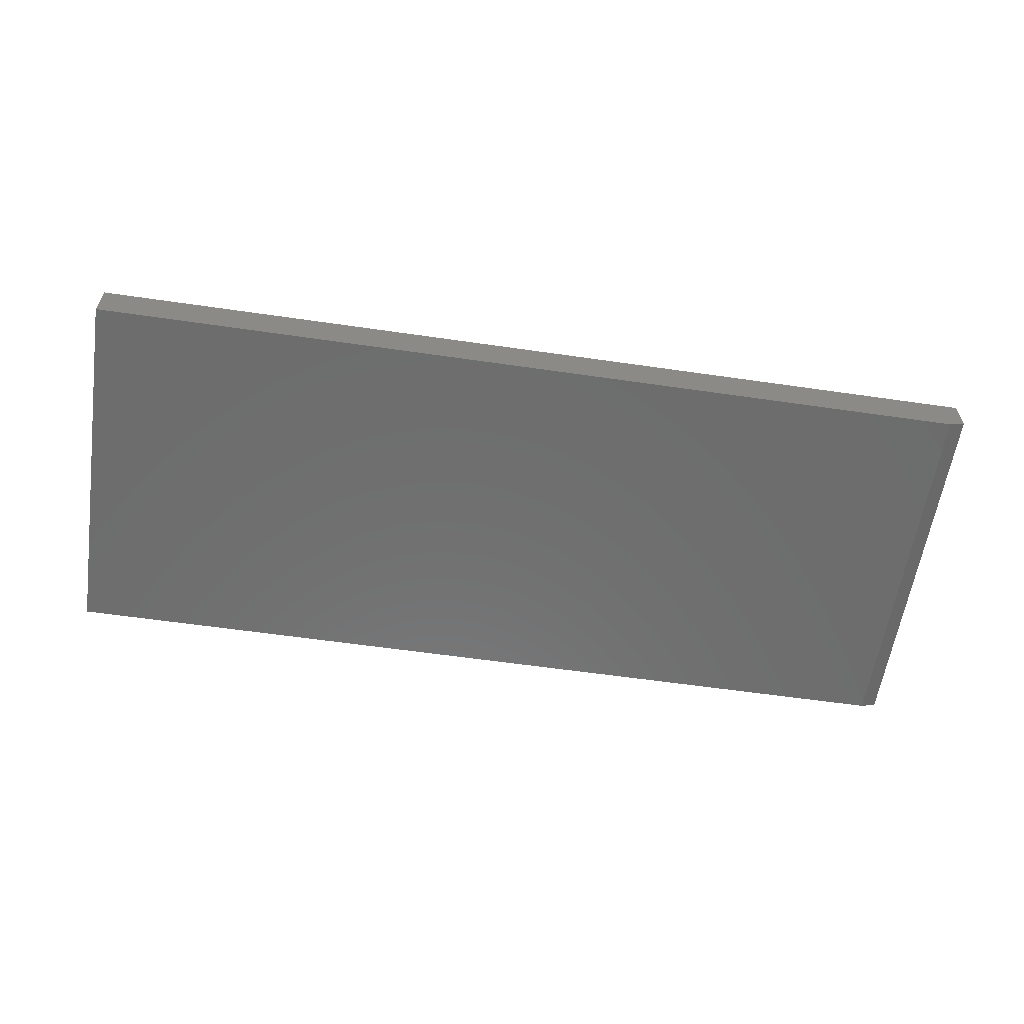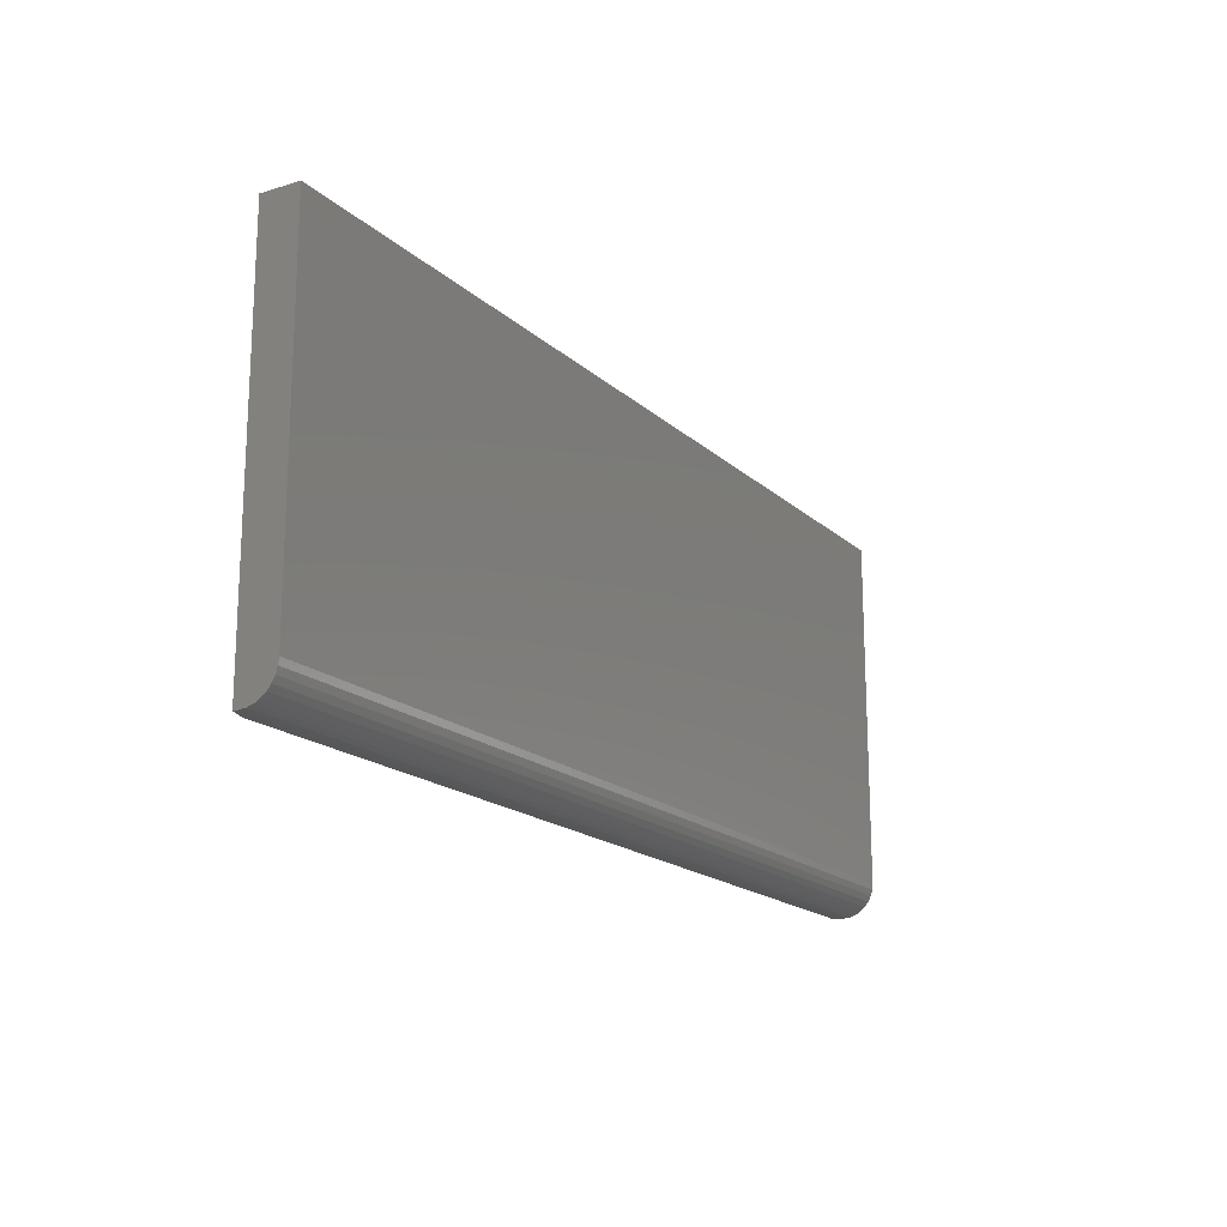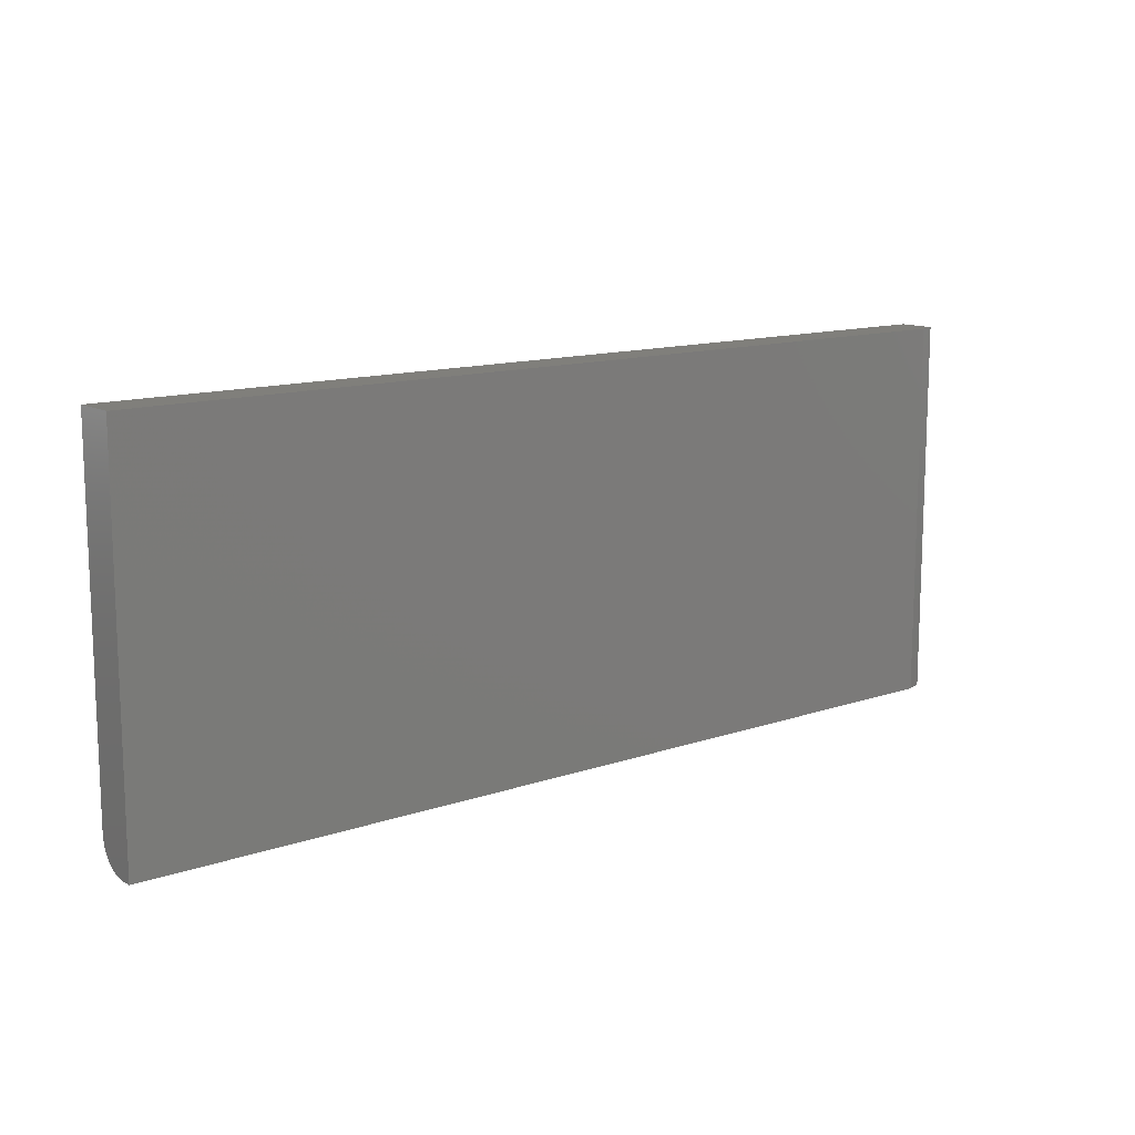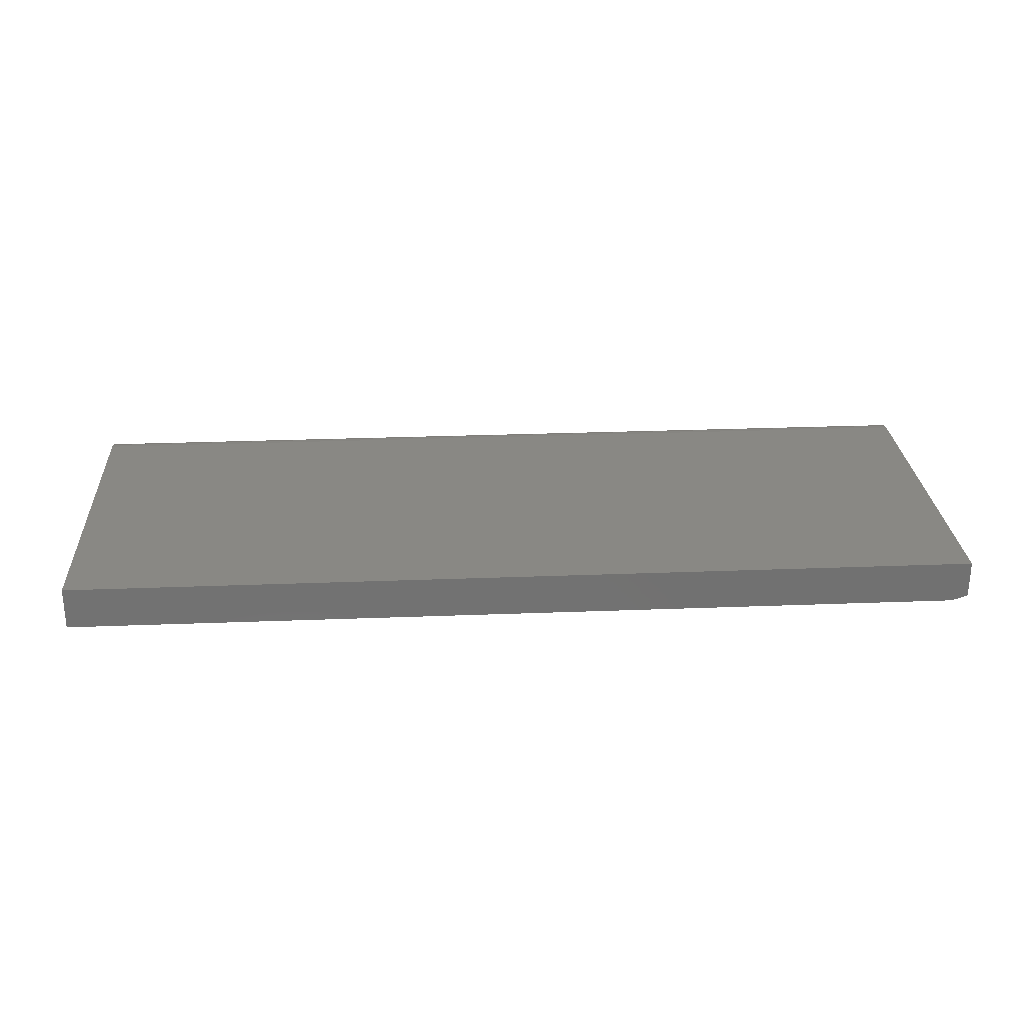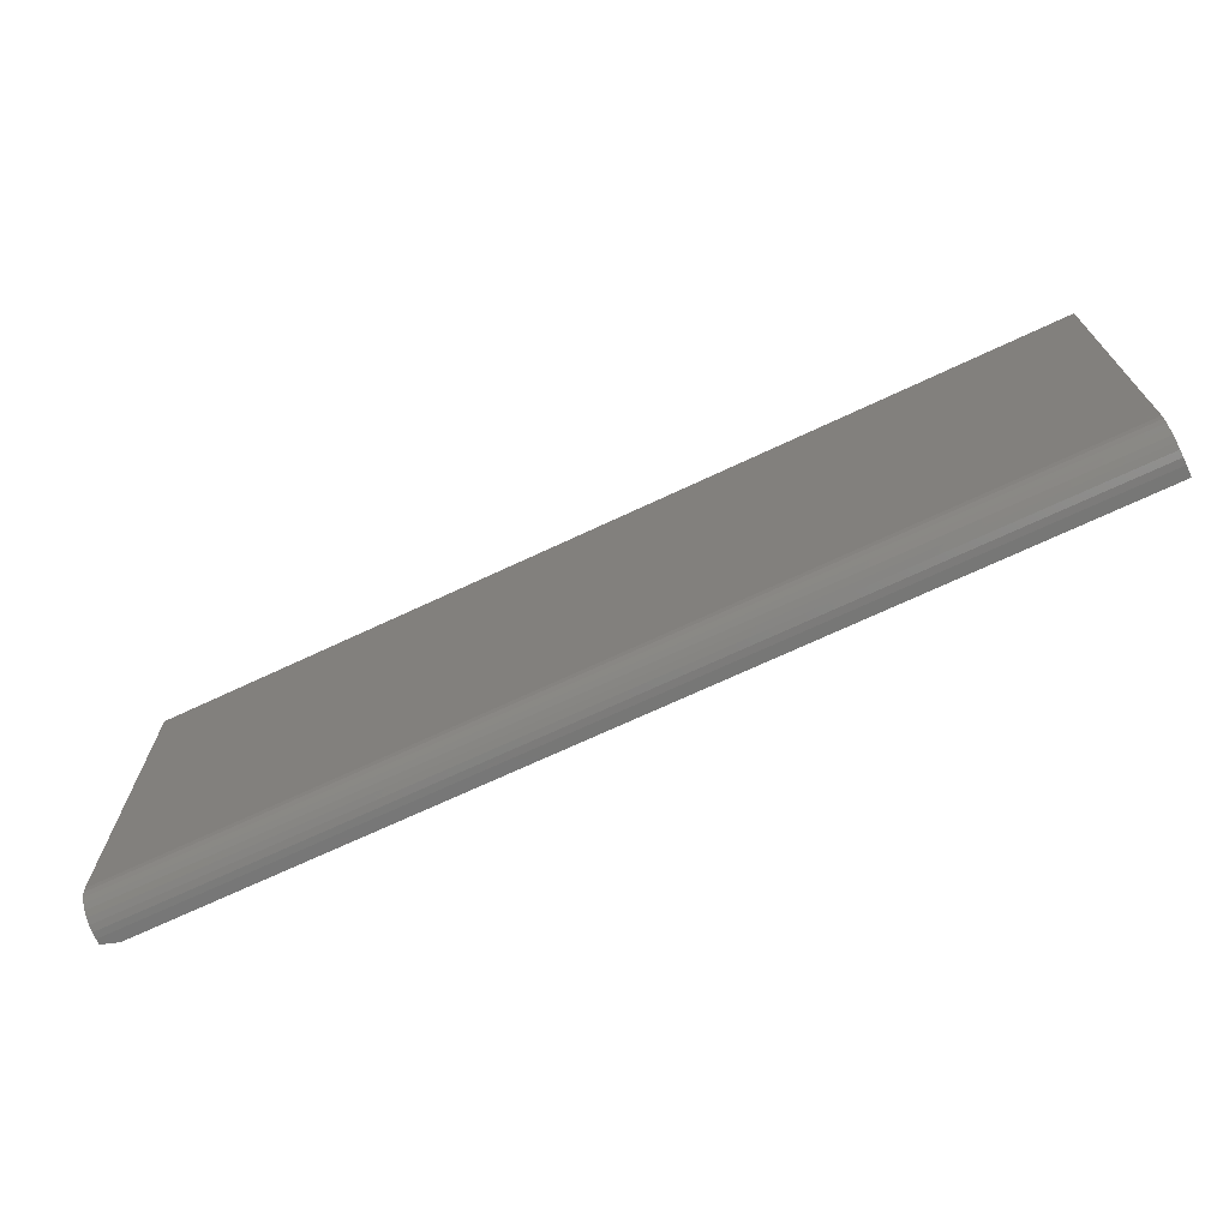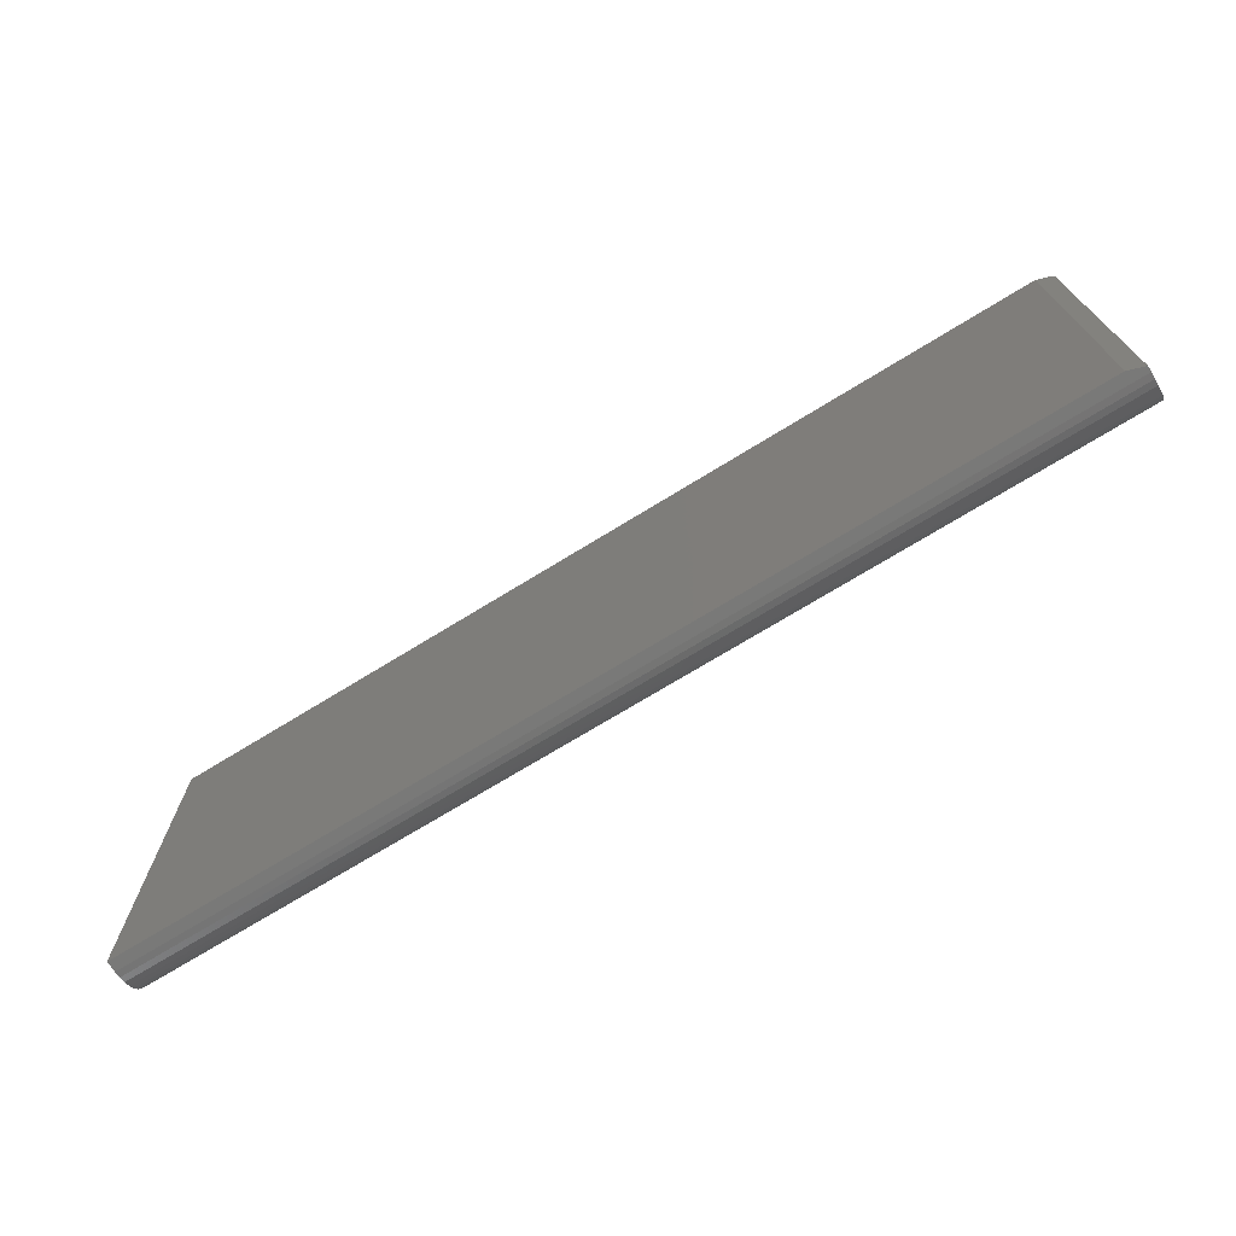
<metadata>
{"format":"stl","ext":"stl","renderer":"f3d","projection":"perspective","resolution":1024,"background":"white","views":[{"elev":-59.3,"azim":171.5,"up":"+Z"},{"elev":-17.5,"azim":-59.1,"up":"+Y"},{"elev":12.7,"azim":141.4,"up":"+Y"},{"elev":26.6,"azim":176.5,"up":"+Z"},{"elev":-69.9,"azim":25.2,"up":"+Y"},{"elev":-71.7,"azim":-148.4,"up":"+Y"}]}
</metadata>
<code>
# stl→obj: 26 verts, 48 faces
v -0.6016 -0.4141 0.01562
v -0.6016 -0.4132 0.02477
v -0.6016 -0.4105 0.03356
v -0.6016 -0.4141 0.007812
v -0.6016 -0.4062 0.04167
v -0.6016 -0.4003 0.04877
v -0.6016 -0.3932 0.0546
v -0.6016 -0.3851 0.05893
v -0.6016 -0.3763 0.0616
v -0.6016 -0.3672 0.0625
v -0.6016 0.1408 0.0625
v -0.6016 0.1408 0.007812
v 0.75 -0.4141 0
v 0.75 -0.4141 0.01562
v -0.5781 -0.4141 0
v -0.5781 0.1408 0
v 0.75 0.1408 0
v 0.75 0.1408 0.0625
v 0.75 -0.3672 0.0625
v 0.75 -0.4003 0.04877
v 0.75 -0.3851 0.05893
v 0.75 -0.3932 0.0546
v 0.75 -0.3763 0.0616
v 0.75 -0.4062 0.04167
v 0.75 -0.4105 0.03356
v 0.75 -0.4132 0.02477
f 1 2 3
f 4 1 3
f 4 3 5
f 4 5 6
f 4 6 7
f 4 7 8
f 4 8 9
f 4 9 10
f 4 10 11
f 4 11 12
f 13 14 15
f 15 14 1
f 15 1 4
f 15 16 13
f 13 16 17
f 18 17 11
f 11 17 16
f 11 16 12
f 12 16 4
f 4 16 15
f 10 19 11
f 11 19 18
f 20 21 22
f 17 18 19
f 17 19 23
f 17 23 13
f 23 21 20
f 23 20 24
f 23 24 25
f 23 25 26
f 23 26 14
f 23 14 13
f 1 14 2
f 2 14 26
f 2 26 3
f 3 26 25
f 3 25 5
f 5 25 24
f 5 24 6
f 6 24 20
f 6 20 7
f 7 20 22
f 7 22 8
f 8 22 21
f 8 21 9
f 9 21 23
f 9 23 10
f 10 23 19

</code>
